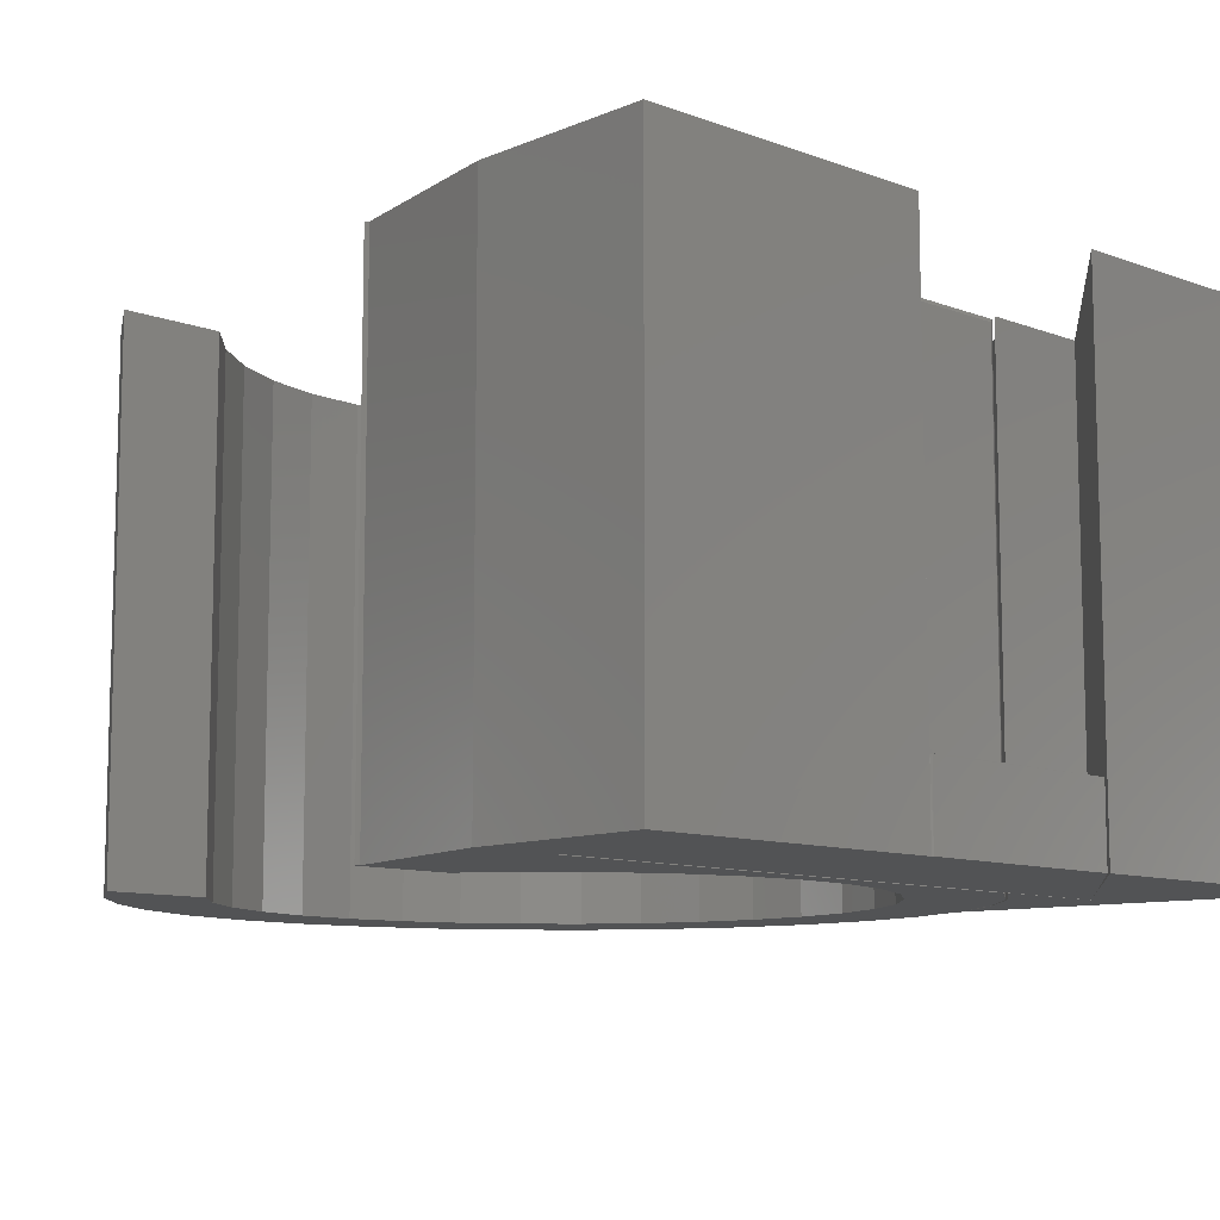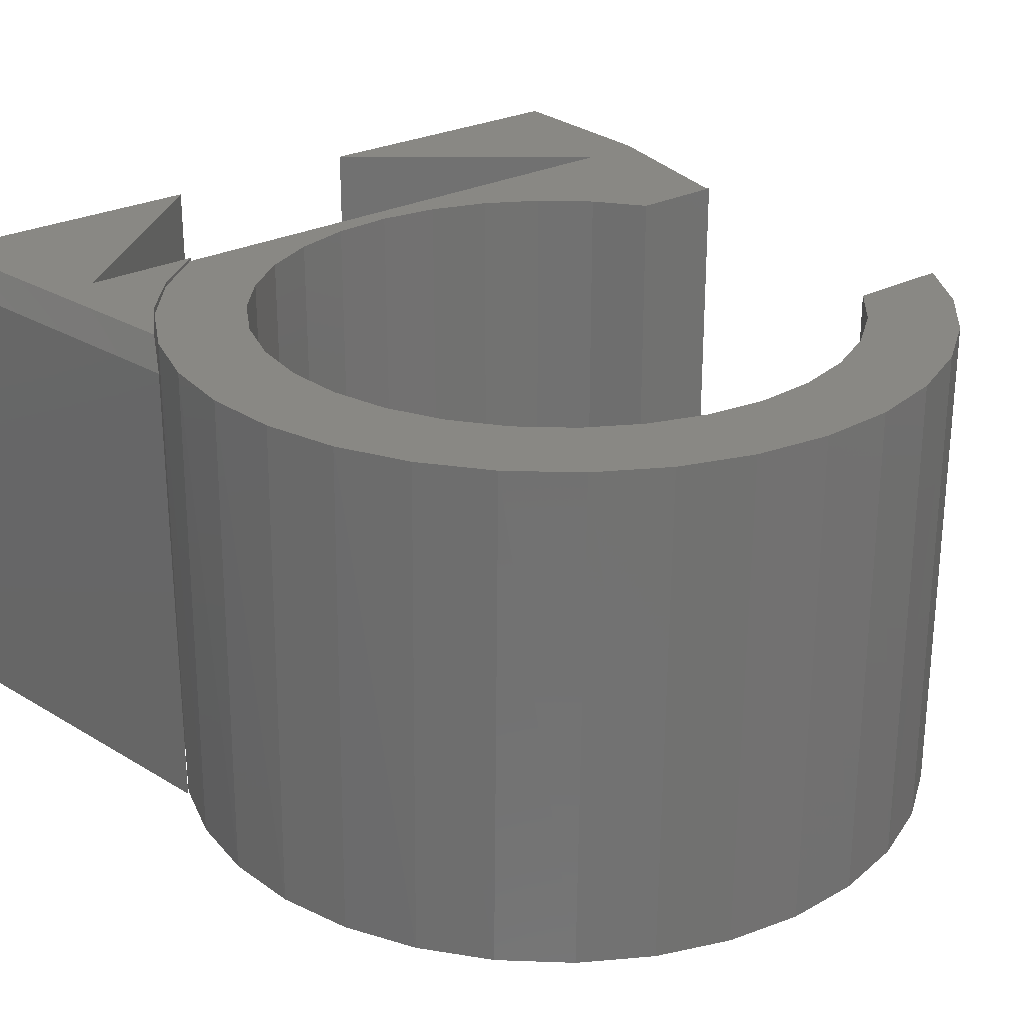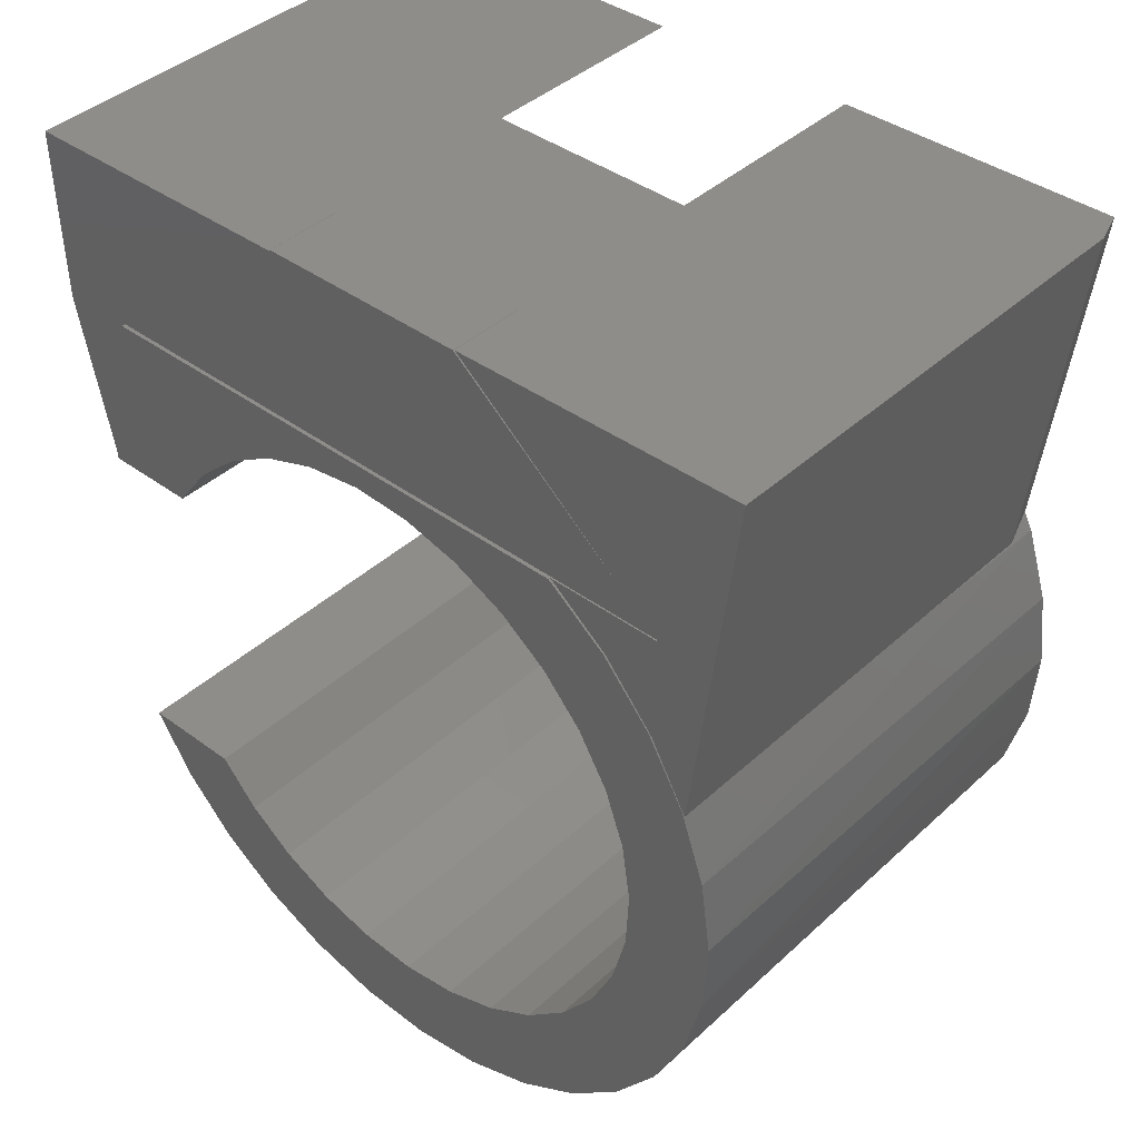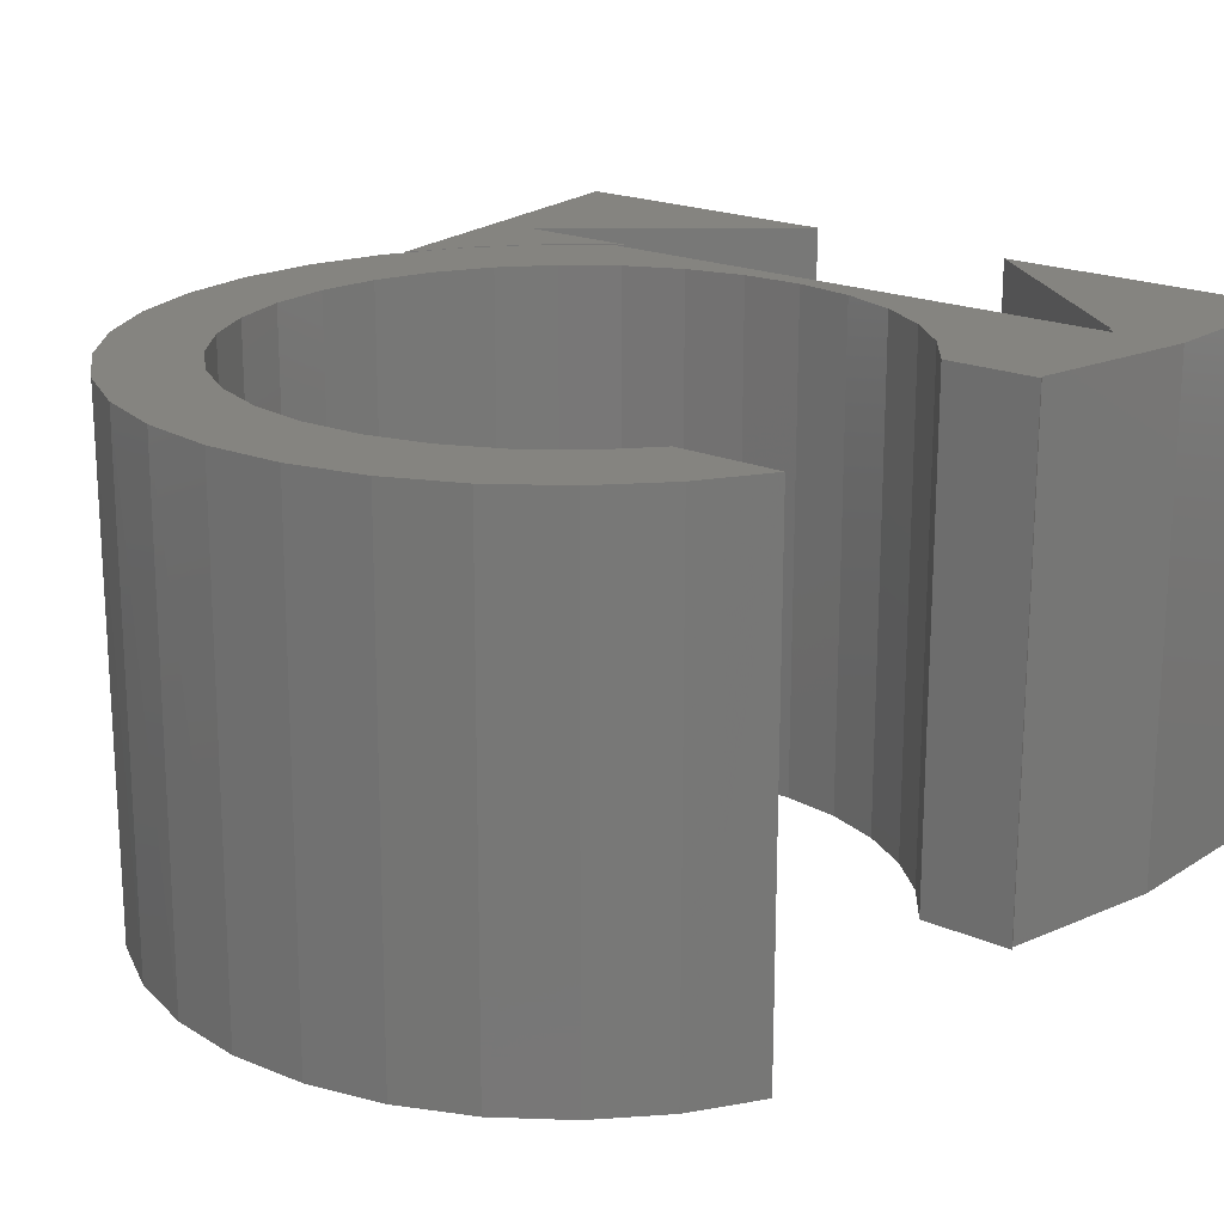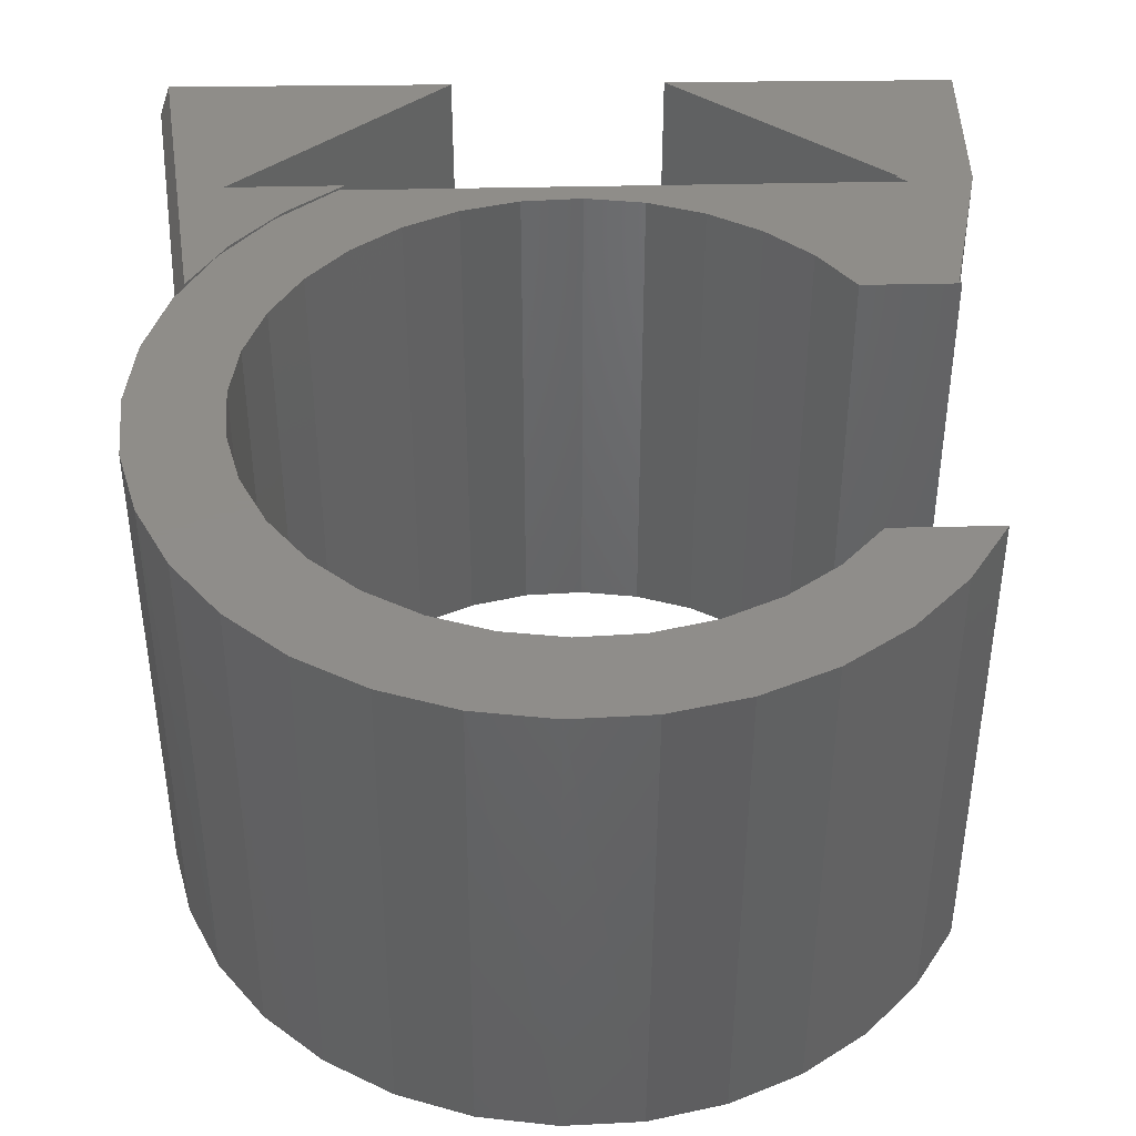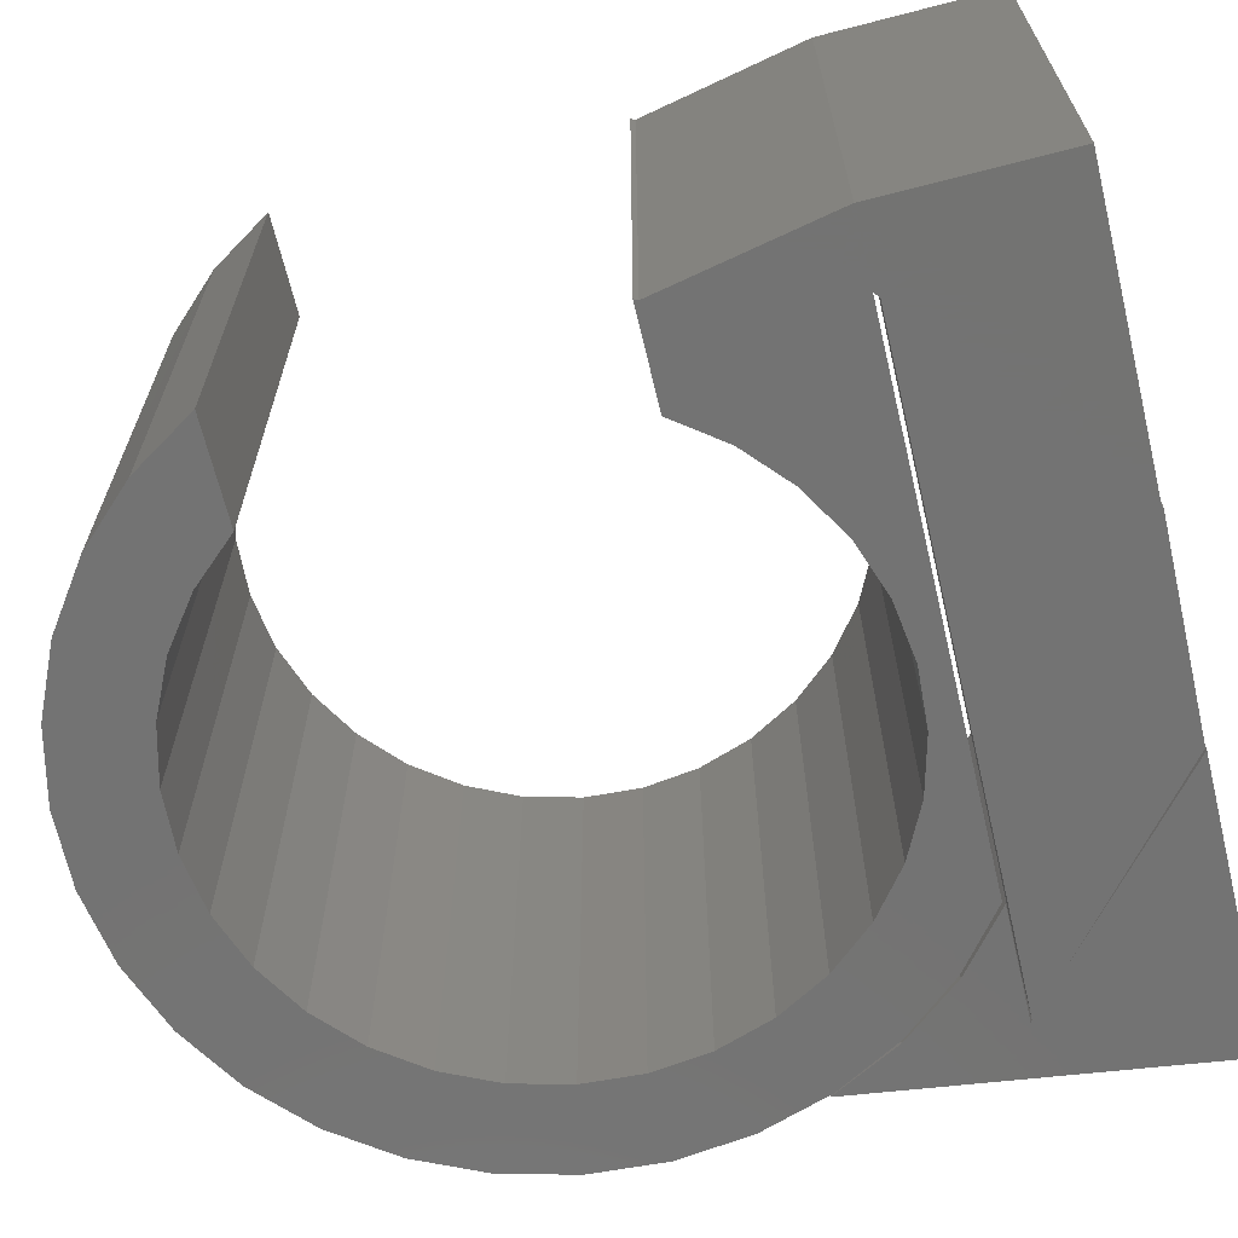
<metadata>
{"format":"stl","ext":"stl","renderer":"f3d","projection":"perspective","resolution":1024,"background":"white","views":[{"elev":-10.0,"azim":-44.1,"up":"+Y"},{"elev":26.2,"azim":140.8,"up":"+Y"},{"elev":40.8,"azim":42.0,"up":"+Z"},{"elev":19.6,"azim":-141.0,"up":"+Y"},{"elev":41.7,"azim":178.4,"up":"+Y"},{"elev":-65.3,"azim":-76.6,"up":"+Y"}]}
</metadata>
<code>
# stl→obj: 178 verts, 352 faces
v -0.4633 -0.625 0.4844
v -0.462 -0.6241 0.4844
v -0.4633 -0.7344 0.4844
v -0.4633 -0.6237 0.4844
v -0.301 -0.7344 0.4844
v -0.4602 -0.6246 0.4844
v -0.4583 -0.6249 0.4844
v -0.4564 -0.625 0.4844
v -0.301 -0.625 0.4844
v -0.153 -0.625 0.4844
v -0.153 -0.7344 0.4844
v -0.4681 -0.6197 0.4844
v -0.4665 -0.6217 0.4844
v -0.4688 -0.6172 0.4844
v -0.4633 -1.327e-17 0.4844
v -0.4688 0 0.4844
v -0.4649 -0.6228 0.4844
v 0.153 -0.625 0.741
v 0.4152 -0.625 0.5279
v -0.1419 -0.625 0.7399
v -0.1441 -0.6249 0.7399
v -0.146 -0.6246 0.7398
v -0.1478 -0.6241 0.7398
v -0.1494 -0.6234 0.7398
v -0.1558 -0.625 0.7397
v -0.153 -0.625 0.741
v 0.4684 -0.625 0.4839
v 0.301 -0.625 0.4844
v 0.05428 -0.625 0.4844
v 0.004934 -0.625 0.4844
v -0.1558 4.748e-17 0.7397
v -0.1558 -0.6172 0.7397
v -0.1509 -0.6226 0.7398
v -0.1521 -0.6217 0.7398
v -0.1538 -0.6196 0.7397
v -0.1543 -0.6184 0.7397
v -0.5781 -0.7344 0.7344
v -0.1553 -0.7344 0.7391
v -0.5781 0 0.7344
v -0.153 -0.7344 0.741
v 0.153 -0.7344 0.741
v -0.4712 -0.7344 0.4778
v -0.4712 -0.007812 0.4778
v -0.4806 -1.679e-17 0.47
v 0.4684 8.837e-17 0.4839
v 0.4152 8.736e-17 0.5279
v 0.3117 1.169e-16 0.4702
v 0.3969 1.225e-16 0.4012
v 0.1433 9.532e-17 0.4145
v 0.0591 8.716e-17 0.4358
v -0.0276 7.778e-17 0.4403
v -0.3002 1.534e-18 0.4702
v -0.5206 1.098e-17 0.2328
v -0.2699 4.611e-17 0.3543
v -0.3344 3.572e-17 0.2962
v -0.3863 -3.508e-17 0.2266
v -0.5234 -5.031e-17 0.2266
v -0.5728 -2.789e-17 0.4778
v -0.1135 6.755e-17 0.4278
v -0.1953 5.686e-17 0.3987
v 0.2912 1.068e-16 0.3253
v 0.2216 1.019e-16 0.3771
v 0.4674 1.257e-16 0.3171
v 0.3938 1.105e-16 0.1862
v 0.3494 1.097e-16 0.2608
v 0.5204 1.263e-16 0.2211
v 0.3722 8.492e-17 -0.2308
v 0.4095 9.342e-17 -0.1524
v 0.5306 1.036e-16 -0.2074
v 0.4309 1.005e-16 -0.06822
v 0.5594 1.127e-16 -0.1016
v 0.4353 1.058e-16 0.01848
v 0.5673 1.196e-16 0.007843
v 0.4228 1.091e-16 0.1044
v 0.5542 1.242e-16 0.1167
v 0.1813 5.417e-17 -0.4029
v 0.2558 6.491e-17 -0.3585
v 0.4159 8.055e-17 -0.3932
v 0.3203 7.53e-17 -0.3003
v 0.4822 9.277e-17 -0.3058
v 0.01355 3.324e-17 -0.4445
v 0.09946 4.347e-17 -0.4319
v 0.334 6.742e-17 -0.4662
v 0.2398 5.384e-17 -0.5222
v -0.2881 -3.564e-18 -0.5005
v 0.1365 4.032e-17 -0.5592
v -0.1882 5.009e-18 -0.5459
v 0.02806 2.736e-17 -0.5757
v -0.08153 1.545e-17 -0.5712
v -0.2357 9.073e-18 -0.3813
v -0.453 -1.393e-17 -0.3575
v -0.3053 4.227e-18 -0.3294
v -0.512 -1.036e-16 -0.265
v -0.3634 1.352e-18 -0.265
v -0.07314 2.386e-17 -0.44
v -0.3775 -9.957e-18 -0.437
v -0.1573 1.57e-17 -0.4187
v 0.4711 8.843e-17 0.4817
v 0.5075 -5.382e-17 0.2532
v 0.4534 -4.705e-17 0.3413
v 0.3844 -4.233e-17 0.4182
v 0.3028 6.975e-17 0.4817
v 0.5693 1.288e-16 0.7474
v 0.1562 8.24e-17 0.7422
v 0.004934 -0.7344 0.4844
v 0.05428 -0.7344 0.4844
v 0.301 -0.7344 0.4844
v 0.4684 -0.7344 0.4839
v 0.4152 -0.7344 0.5279
v 0.4711 -0.7344 0.4817
v 0.1562 -0.7344 0.7422
v -0.5728 -0.7344 0.4778
v -0.5206 -0.7344 0.2328
v -0.5234 -0.7344 0.2266
v -0.3863 -0.7344 0.2266
v -0.3344 -0.7344 0.2962
v -0.2699 -0.7344 0.3543
v 0.3028 -0.7344 0.4817
v 0.3915 -0.7344 0.4115
v 0.4648 -0.7344 0.3253
v 0.5199 -0.7344 0.2266
v -0.1953 -0.7344 0.3987
v -0.1135 -0.7344 0.4278
v -0.0276 -0.7344 0.4403
v 0.0591 -0.7344 0.4358
v 0.2996 -0.7344 0.478
v 0.04811 -0.7344 0.478
v -0.009046 -0.7344 0.478
v -0.1576 -0.7344 0.478
v -0.3002 -0.7344 0.478
v -0.3063 -0.7344 0.4778
v 0.585 -0.7344 0.7476
v 0.3871 -0.7344 0.4106
v 0.1433 -0.7344 0.4145
v 0.46 -0.7344 0.3277
v 0.2216 -0.7344 0.3771
v 0.2912 -0.7344 0.3253
v 0.5155 -0.7344 0.2322
v 0.3494 -0.7344 0.2608
v 0.5516 -0.7344 0.1278
v 0.3938 -0.7344 0.1862
v 0.4228 -0.7344 0.1044
v 0.5669 -0.7344 0.01847
v 0.4353 -0.7344 0.01848
v 0.5609 -0.7344 -0.09181
v 0.4309 -0.7344 -0.06822
v 0.5338 -0.7344 -0.1989
v 0.4095 -0.7344 -0.1524
v 0.3722 -0.7344 -0.2308
v 0.4866 -0.7344 -0.2987
v 0.3203 -0.7344 -0.3003
v 0.421 -0.7344 -0.3875
v 0.2558 -0.7344 -0.3585
v 0.1813 -0.7344 -0.4029
v 0.3395 -0.7344 -0.4621
v 0.09946 -0.7344 -0.4319
v 0.01355 -0.7344 -0.4445
v 0.2452 -0.7344 -0.5196
v -0.2861 -0.7344 -0.5017
v 0.1416 -0.7344 -0.5579
v -0.1854 -0.7344 -0.5468
v 0.03261 -0.7344 -0.5755
v -0.07776 -0.7344 -0.5717
v -0.3634 -0.7344 -0.265
v -0.512 -0.7344 -0.265
v -0.3053 -0.7344 -0.3294
v -0.4526 -0.7344 -0.3581
v -0.2357 -0.7344 -0.3813
v -0.1573 -0.7344 -0.4187
v -0.3763 -0.7344 -0.438
v -0.07314 -0.7344 -0.44
v 0.5199 -0.04688 0.2266
v 0.585 -0.04688 0.7476
v 0.04811 -0.007812 0.478
v 0.2996 -0.007812 0.478
v -0.3002 -0.007812 0.4778
v -0.1576 -0.007812 0.478
v -0.009046 -0.007812 0.478
f 1 2 3
f 1 4 2
f 5 3 2
f 5 2 6
f 5 6 7
f 5 7 8
f 5 8 9
f 5 9 10
f 5 10 11
f 12 13 14
f 15 16 14
f 15 14 13
f 15 13 17
f 15 17 4
f 18 19 8
f 18 8 20
f 18 20 21
f 18 21 22
f 18 22 23
f 18 23 24
f 18 24 25
f 18 25 26
f 19 27 28
f 19 28 29
f 19 29 30
f 19 30 10
f 19 10 9
f 19 9 8
f 31 32 16
f 16 32 14
f 25 33 34
f 25 24 33
f 32 35 36
f 37 38 25
f 37 25 34
f 37 34 35
f 37 35 32
f 37 32 31
f 37 31 39
f 26 25 40
f 40 25 38
f 18 26 41
f 41 26 40
f 42 1 3
f 42 43 1
f 43 44 15
f 43 15 4
f 43 4 1
f 36 12 32
f 12 14 32
f 7 21 8
f 21 20 8
f 35 12 36
f 13 12 35
f 34 13 35
f 34 17 13
f 33 17 34
f 6 2 22
f 7 6 22
f 21 7 22
f 4 17 33
f 4 33 24
f 4 24 23
f 4 23 22
f 4 22 2
f 45 27 46
f 46 27 19
f 47 48 49
f 47 49 50
f 47 50 51
f 47 51 52
f 53 54 55
f 53 55 56
f 53 56 57
f 58 39 31
f 58 31 16
f 58 16 15
f 58 15 44
f 58 44 53
f 44 52 51
f 44 51 59
f 44 59 60
f 44 60 54
f 44 54 53
f 61 62 63
f 63 62 49
f 63 49 48
f 64 65 66
f 66 65 61
f 66 61 63
f 67 68 69
f 69 68 70
f 69 70 71
f 71 70 72
f 71 72 73
f 73 72 74
f 73 74 75
f 75 74 64
f 75 64 66
f 76 77 78
f 78 77 79
f 78 79 80
f 80 79 67
f 80 67 69
f 81 82 83
f 83 82 76
f 83 76 78
f 84 81 83
f 81 84 85
f 85 84 86
f 85 86 87
f 87 86 88
f 87 88 89
f 90 91 92
f 92 91 93
f 92 93 94
f 81 85 95
f 95 85 96
f 95 96 97
f 97 96 91
f 97 91 90
f 98 99 100
f 98 100 101
f 98 101 102
f 103 99 98
f 103 98 45
f 103 45 46
f 103 46 104
f 11 10 105
f 105 10 30
f 105 30 106
f 106 30 29
f 106 29 107
f 107 29 28
f 107 28 108
f 108 28 27
f 19 18 109
f 109 18 41
f 110 108 27
f 110 27 45
f 110 45 98
f 109 111 19
f 19 111 104
f 19 104 46
f 5 11 109
f 105 109 11
f 105 106 109
f 107 109 106
f 107 108 109
f 41 38 109
f 41 40 38
f 112 3 37
f 112 42 3
f 113 114 115
f 113 115 116
f 113 116 117
f 110 118 119
f 110 119 120
f 110 120 121
f 112 113 117
f 112 117 122
f 112 122 123
f 112 123 124
f 124 125 126
f 124 126 127
f 124 127 128
f 124 128 129
f 124 129 130
f 124 130 131
f 124 131 42
f 124 42 112
f 132 111 109
f 132 109 108
f 132 108 110
f 132 110 121
f 126 125 133
f 133 125 134
f 133 134 135
f 135 134 136
f 135 136 137
f 135 137 138
f 138 137 139
f 138 139 140
f 140 139 141
f 140 141 142
f 140 142 143
f 143 142 144
f 143 144 145
f 145 144 146
f 145 146 147
f 147 146 148
f 147 148 149
f 147 149 150
f 150 149 151
f 150 151 152
f 152 151 153
f 152 153 154
f 152 154 155
f 155 154 156
f 155 156 157
f 155 157 158
f 158 157 159
f 158 159 160
f 160 159 161
f 160 161 162
f 162 161 163
f 164 165 166
f 166 165 167
f 166 167 168
f 168 167 169
f 169 167 170
f 169 170 171
f 171 170 159
f 171 159 157
f 38 37 109
f 109 37 3
f 109 3 5
f 172 173 121
f 121 173 132
f 172 99 173
f 173 99 103
f 111 132 104
f 104 132 173
f 104 173 103
f 100 120 119
f 100 99 120
f 120 99 172
f 120 172 121
f 100 119 101
f 101 119 118
f 101 118 102
f 98 102 110
f 110 102 118
f 47 174 175
f 52 176 177
f 52 177 178
f 52 178 174
f 52 174 47
f 177 176 129
f 129 176 130
f 178 177 128
f 128 177 129
f 174 178 127
f 127 178 128
f 175 174 126
f 126 174 127
f 48 133 135
f 48 135 63
f 63 135 138
f 63 138 66
f 66 138 140
f 66 140 75
f 75 140 143
f 75 143 73
f 73 143 145
f 73 145 71
f 71 145 147
f 71 147 69
f 69 147 150
f 69 150 80
f 80 150 152
f 80 152 78
f 78 152 155
f 78 155 83
f 83 155 158
f 83 158 84
f 84 158 160
f 84 160 86
f 86 160 162
f 86 162 88
f 88 162 163
f 88 163 89
f 89 163 161
f 175 126 47
f 47 126 133
f 47 133 48
f 165 93 167
f 167 93 91
f 167 91 170
f 170 91 96
f 170 96 159
f 159 96 85
f 159 85 161
f 161 85 87
f 161 87 89
f 43 42 176
f 176 42 131
f 176 131 130
f 58 53 112
f 112 53 113
f 176 52 43
f 43 52 44
f 57 56 114
f 114 56 115
f 94 93 164
f 164 93 165
f 72 142 74
f 74 142 141
f 74 141 64
f 64 141 139
f 64 139 65
f 65 139 137
f 65 137 61
f 61 137 136
f 61 136 62
f 62 136 134
f 62 134 49
f 49 134 125
f 49 125 50
f 50 125 124
f 50 124 51
f 51 124 123
f 51 123 59
f 59 123 122
f 59 122 60
f 60 122 117
f 60 117 54
f 54 117 116
f 54 116 55
f 55 116 115
f 55 115 56
f 142 72 144
f 144 72 70
f 144 70 146
f 146 70 68
f 146 68 148
f 148 68 67
f 148 67 149
f 149 67 79
f 149 79 151
f 151 79 77
f 151 77 153
f 153 77 76
f 153 76 154
f 154 76 82
f 154 82 156
f 156 82 81
f 156 81 157
f 157 81 95
f 157 95 171
f 171 95 97
f 171 97 169
f 169 97 90
f 169 90 168
f 168 90 92
f 168 92 166
f 166 92 94
f 166 94 164
f 39 58 37
f 37 58 112
f 113 53 114
f 114 53 57

</code>
